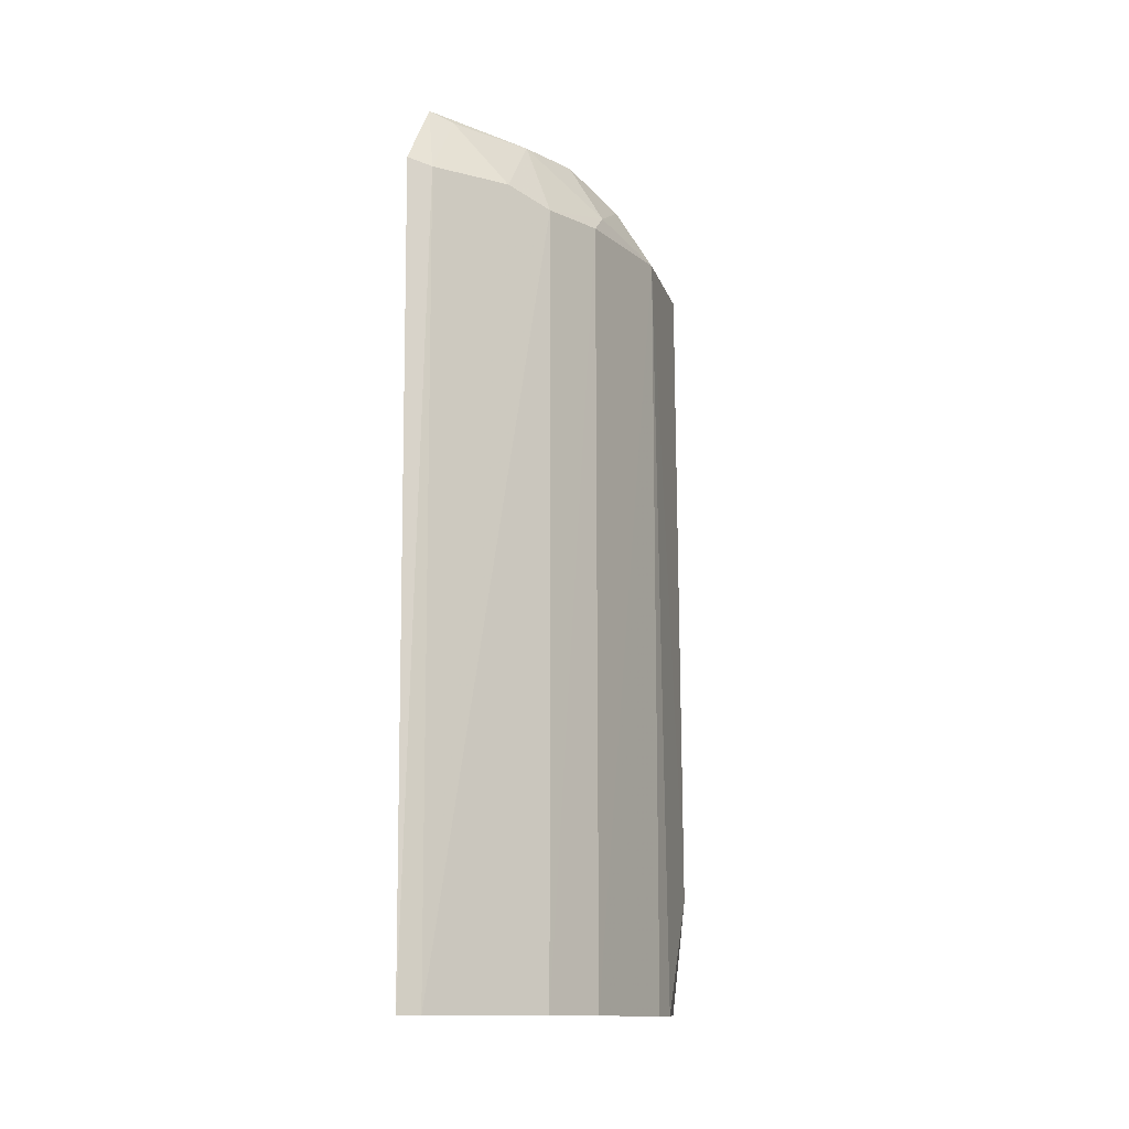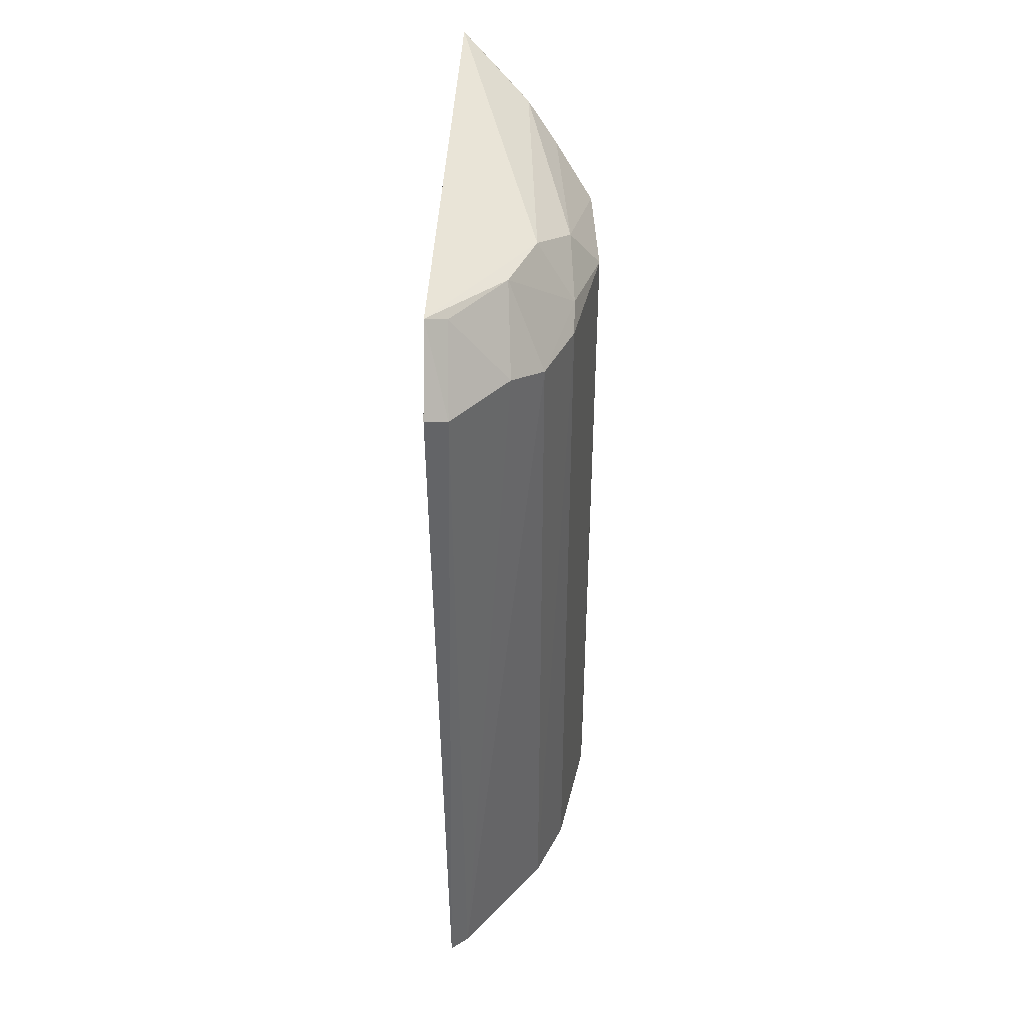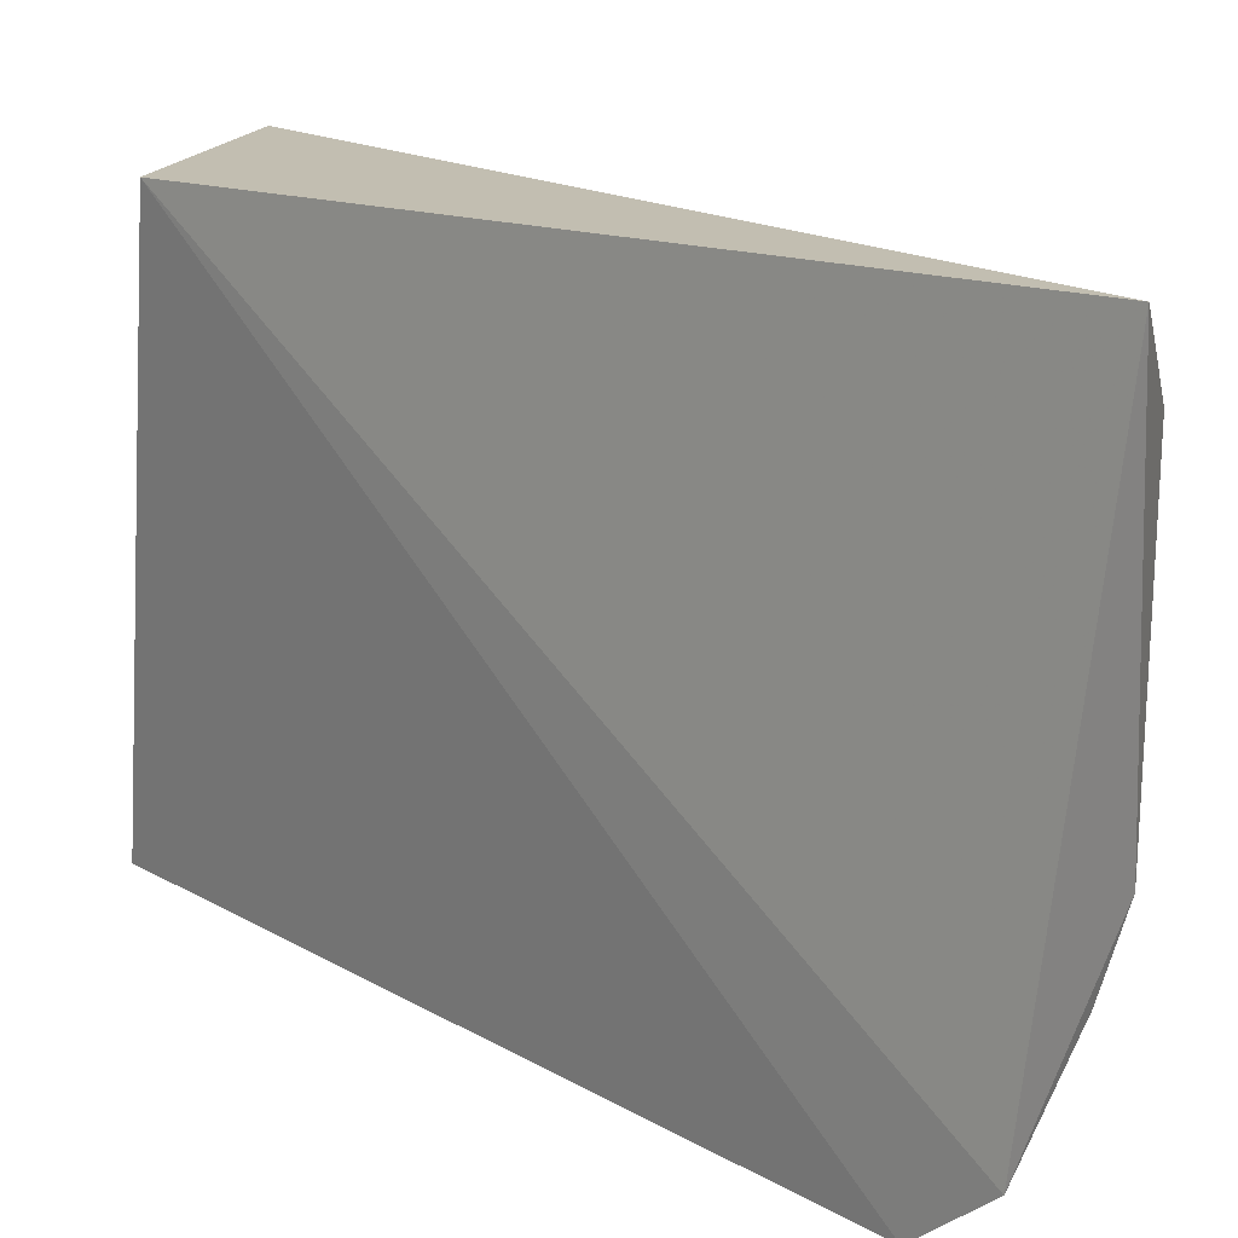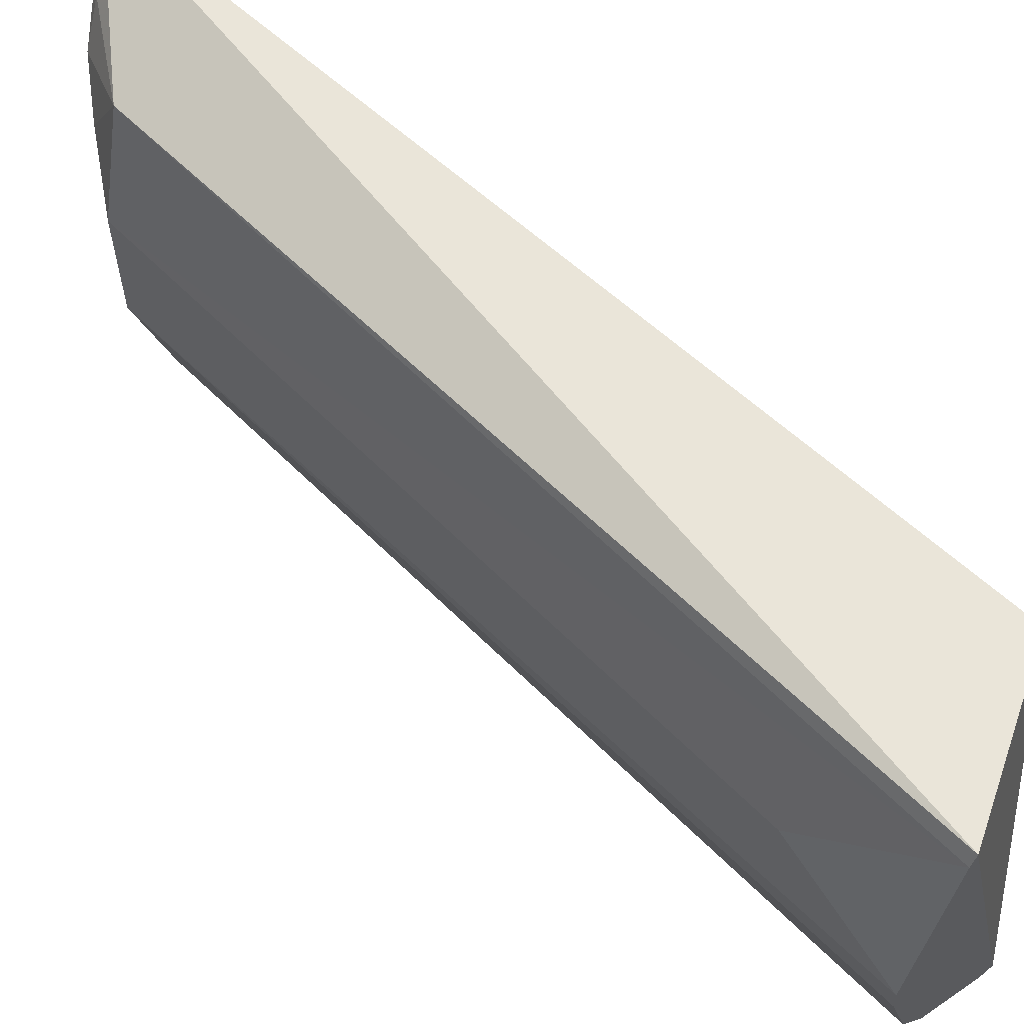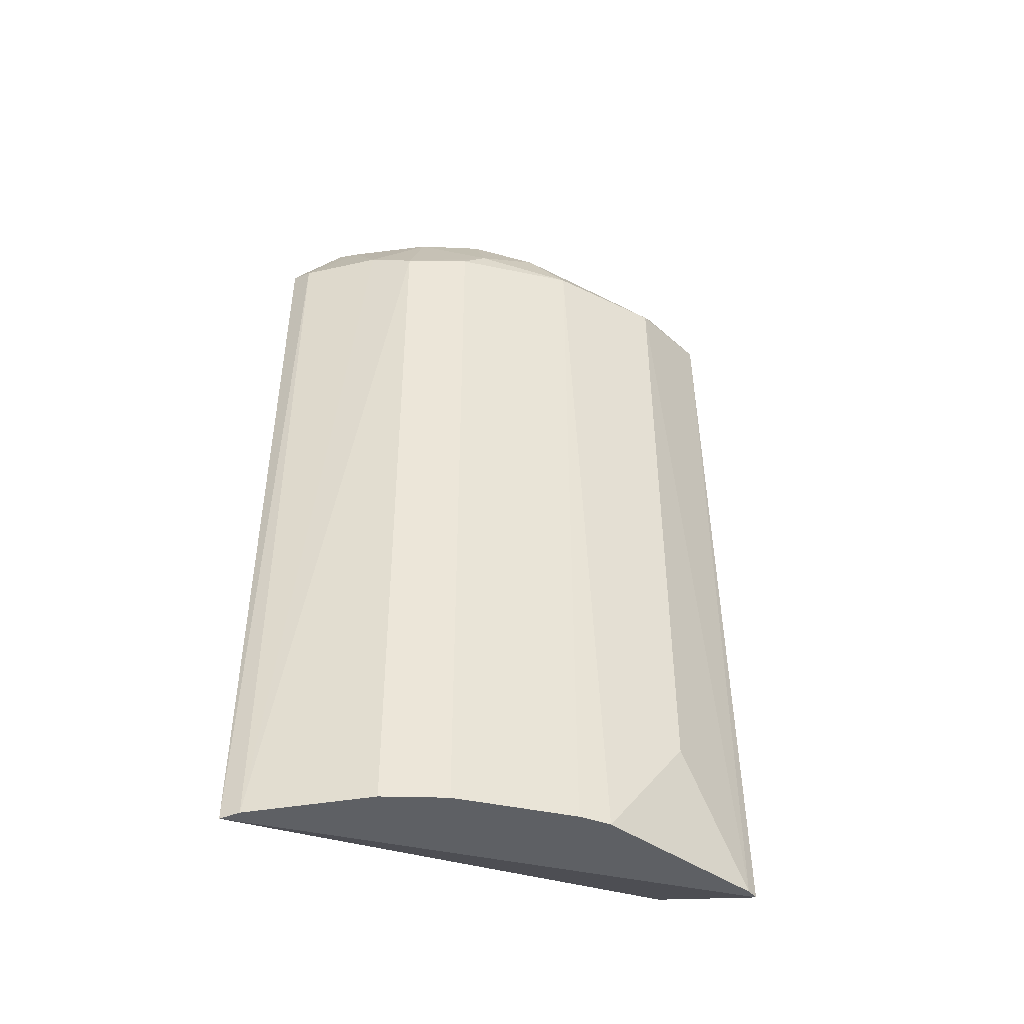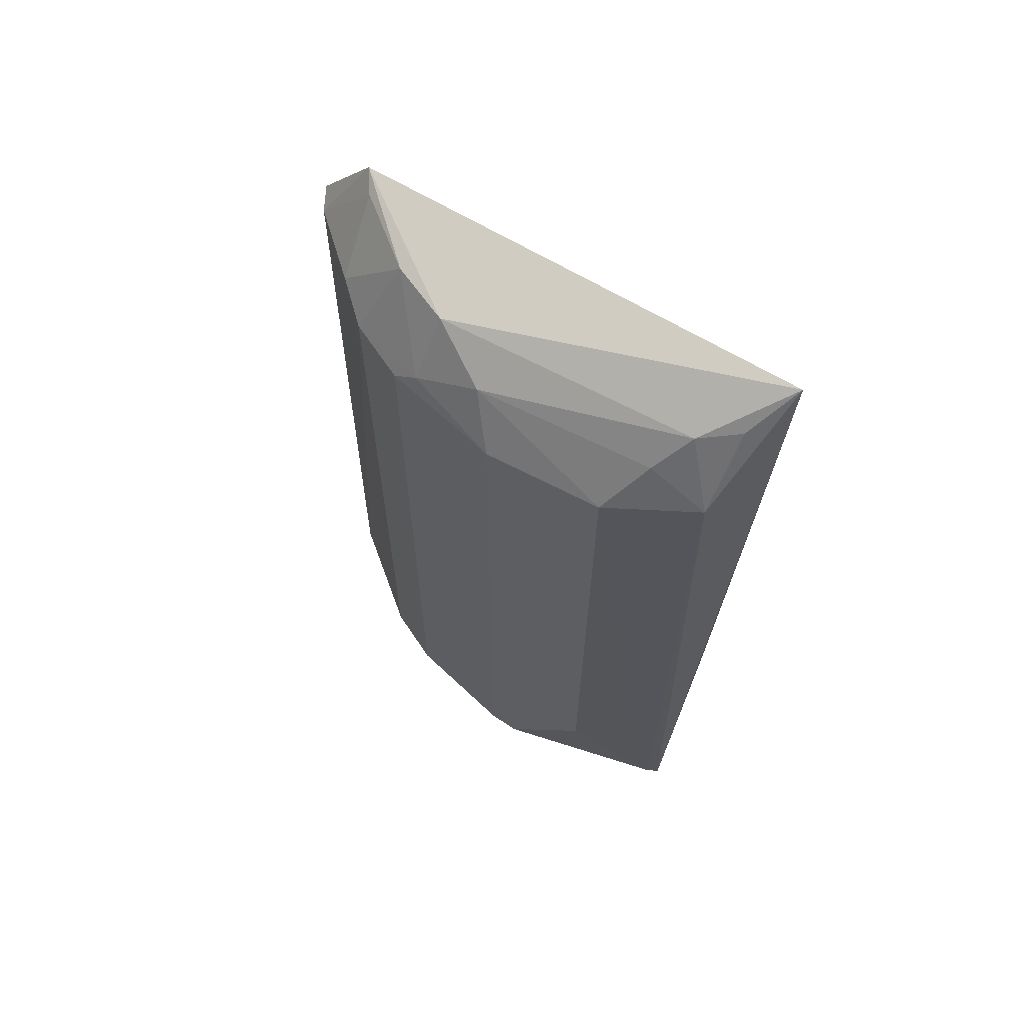
<metadata>
{"format":"obj","ext":"obj","renderer":"f3d","projection":"perspective","resolution":1024,"background":"white","views":[{"elev":-12.5,"azim":14.3,"up":"+Z"},{"elev":42.2,"azim":-2.0,"up":"+Z"},{"elev":16.4,"azim":-39.6,"up":"+Y"},{"elev":62.9,"azim":134.9,"up":"+Y"},{"elev":-42.8,"azim":60.2,"up":"+Z"},{"elev":65.1,"azim":118.2,"up":"+Z"}]}
</metadata>
<code>
v 0.1087 -0.08653 -0.1368
v 0.1902 0.04045 -0.4997
v 0.1899 0.04045 -0.1476
v 0.13 0.1539 -0.08882
v 0.1061 0.1378 -0.4675
v 0.1742 0.1435 -0.4999
v 0.159 0.001913 -0.1103
v 0.161 -0.04065 -0.4995
v 0.1099 -0.06085 -0.1039
v 0.1913 0.0953 -0.4469
v 0.1738 0.1366 -0.1405
v 0.1605 -0.04038 -0.1482
v 0.1601 0.1221 -0.1093
v 0.1754 -0.01379 -0.4996
v 0.1122 -0.09162 -0.4994
v 0.1918 0.05543 -0.4997
v 0.1897 0.09488 -0.1477
v 0.1757 -0.002137 -0.1389
v 0.1455 -0.05563 -0.1407
v 0.1752 0.02829 -0.124
v 0.1502 0.1395 -0.1059
v 0.175 -0.01362 -0.1479
v 0.1208 -0.08582 -0.4994
v 0.1767 0.1379 -0.4999
v 0.1732 0.1097 -0.1251
v 0.1454 -0.02527 -0.1105
v 0.1189 -0.08237 -0.1406
v 0.1197 -0.05525 -0.1085
f 6 5 4
f 9 5 1
f 9 4 5
f 9 7 4
f 11 6 4
f 13 4 7
f 14 8 2
f 14 2 3
f 15 1 5
f 15 5 6
f 16 10 3
f 16 3 2
f 17 3 10
f 20 13 7
f 20 3 17
f 20 18 3
f 20 7 18
f 21 13 11
f 21 11 4
f 21 4 13
f 22 12 8
f 22 8 14
f 22 18 12
f 22 14 3
f 22 3 18
f 23 8 12
f 23 12 19
f 23 15 6
f 23 6 2
f 23 2 8
f 24 10 16
f 24 17 10
f 24 6 11
f 24 11 17
f 24 16 2
f 24 2 6
f 25 17 11
f 25 11 13
f 25 20 17
f 25 13 20
f 26 18 7
f 26 12 18
f 26 19 12
f 26 7 9
f 27 9 1
f 27 23 19
f 27 1 15
f 27 15 23
f 28 26 9
f 28 19 26
f 28 27 19
f 28 9 27

</code>
